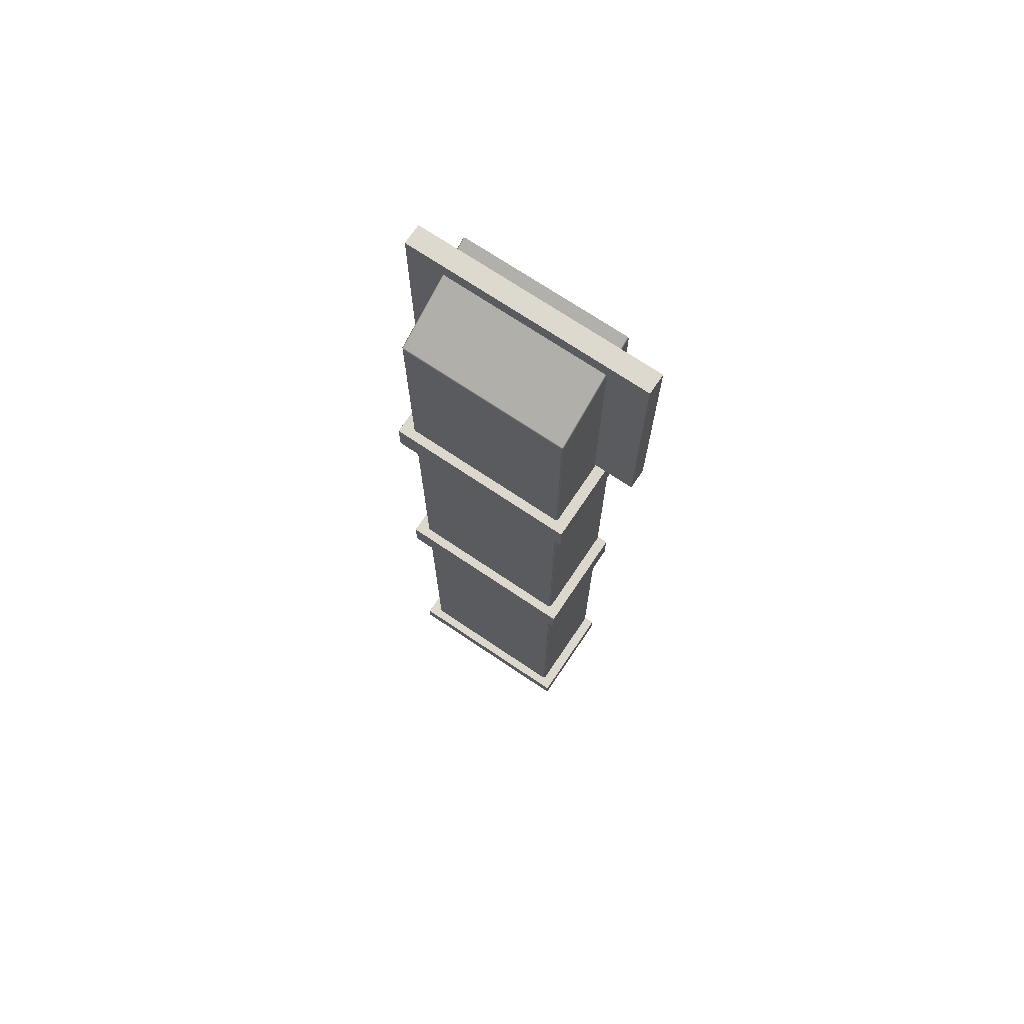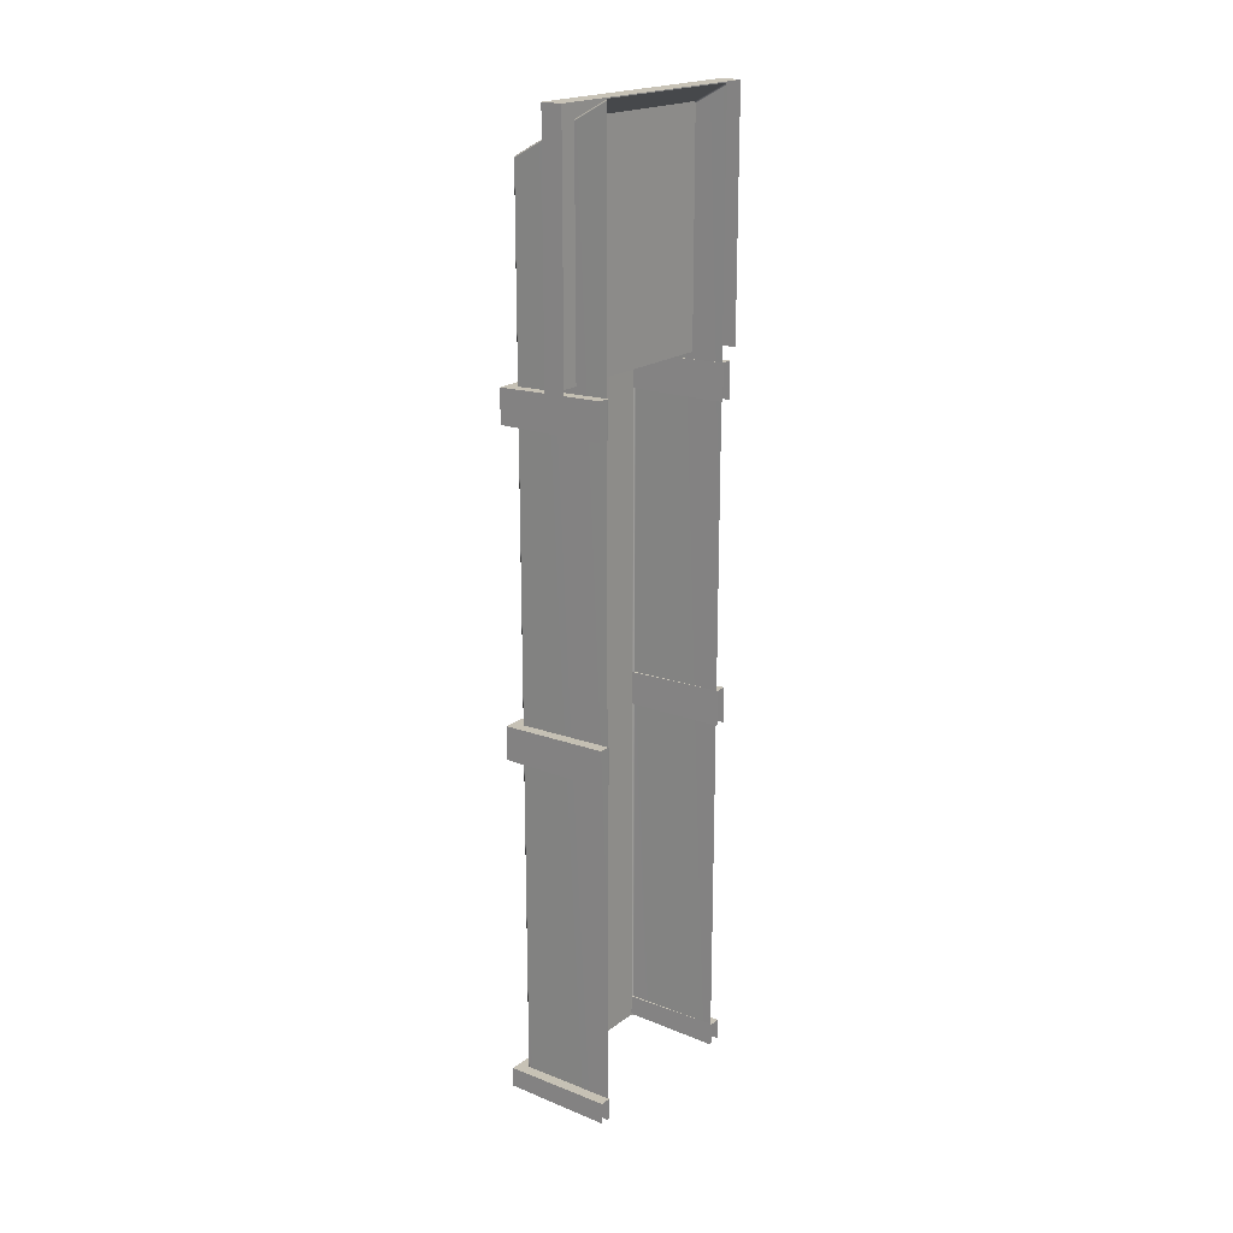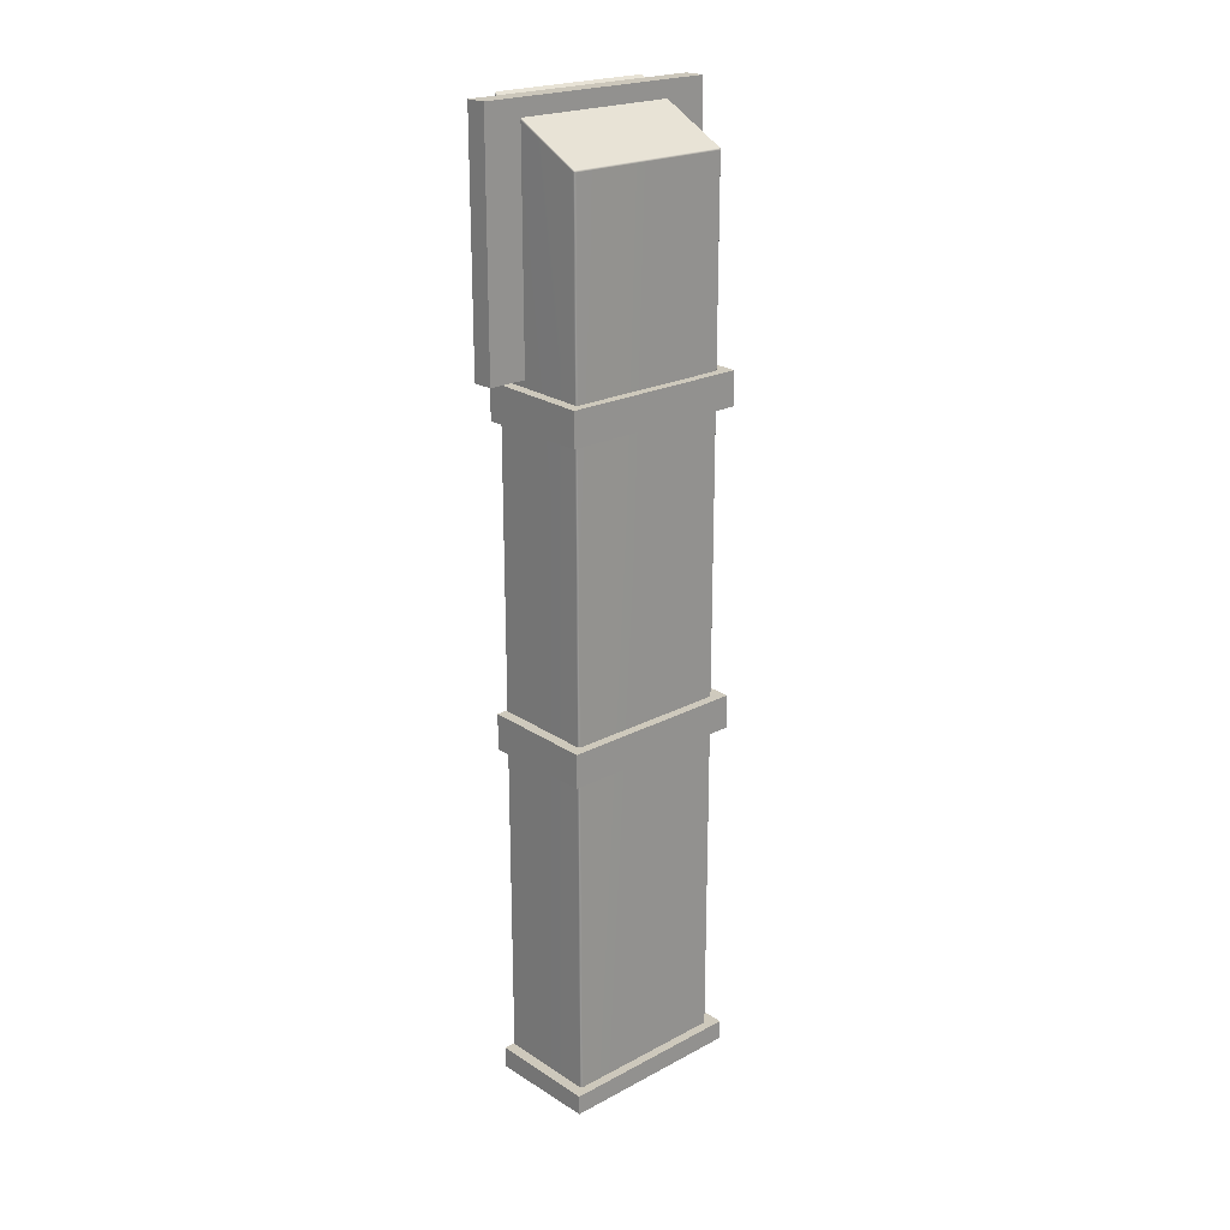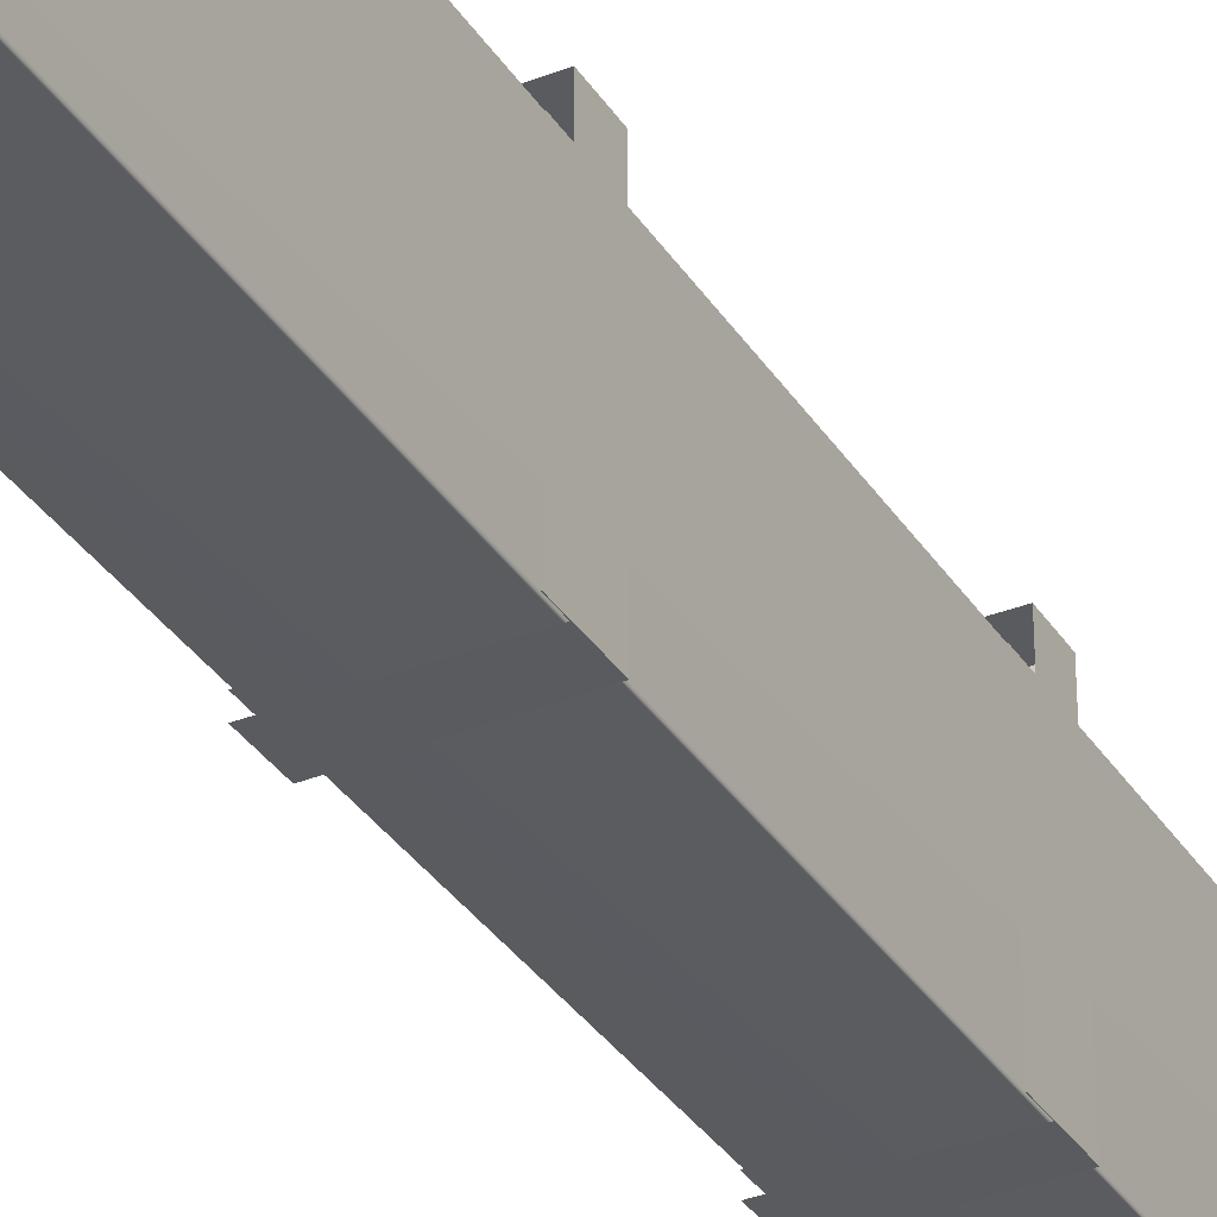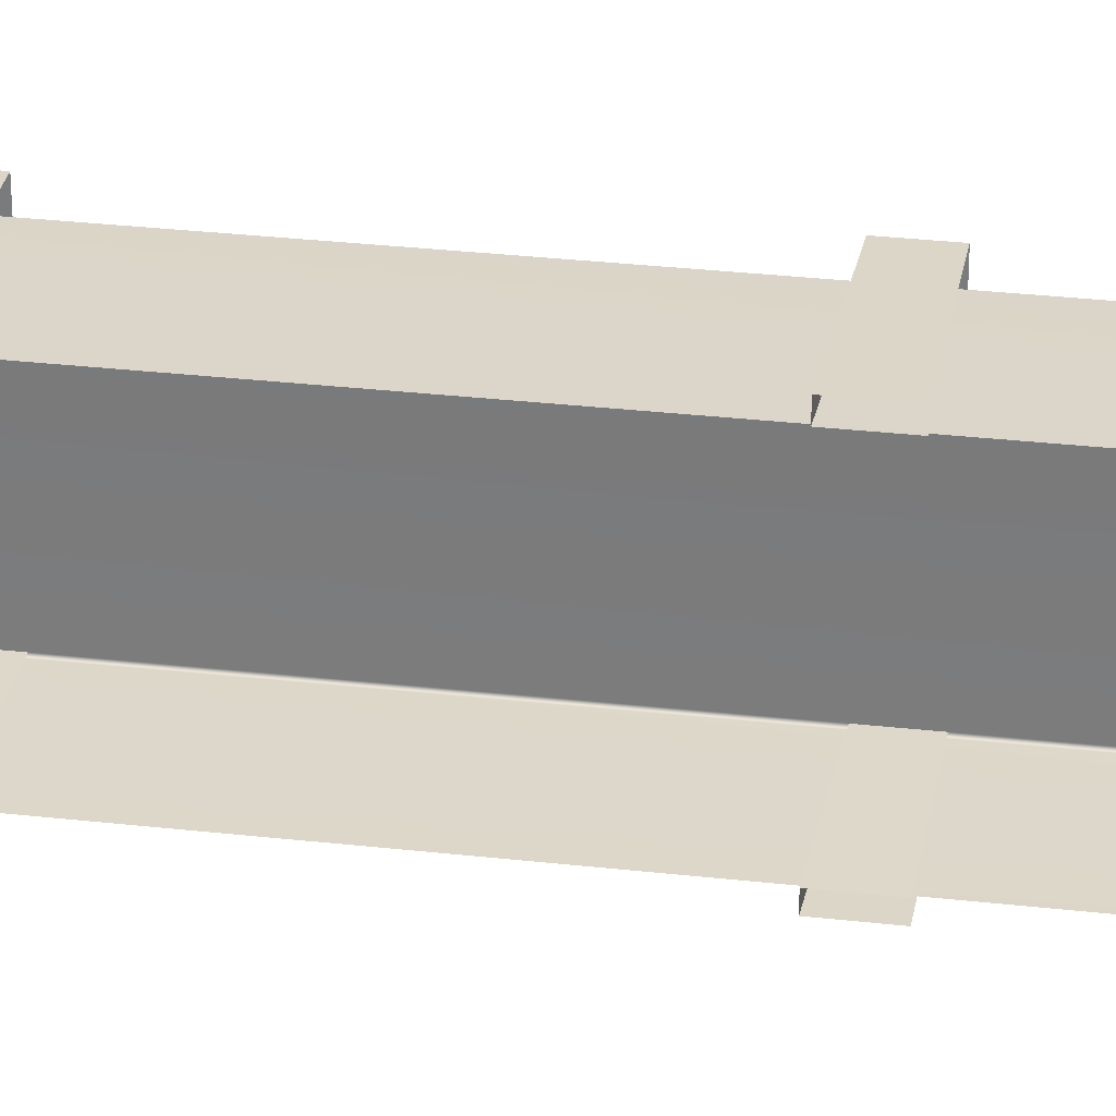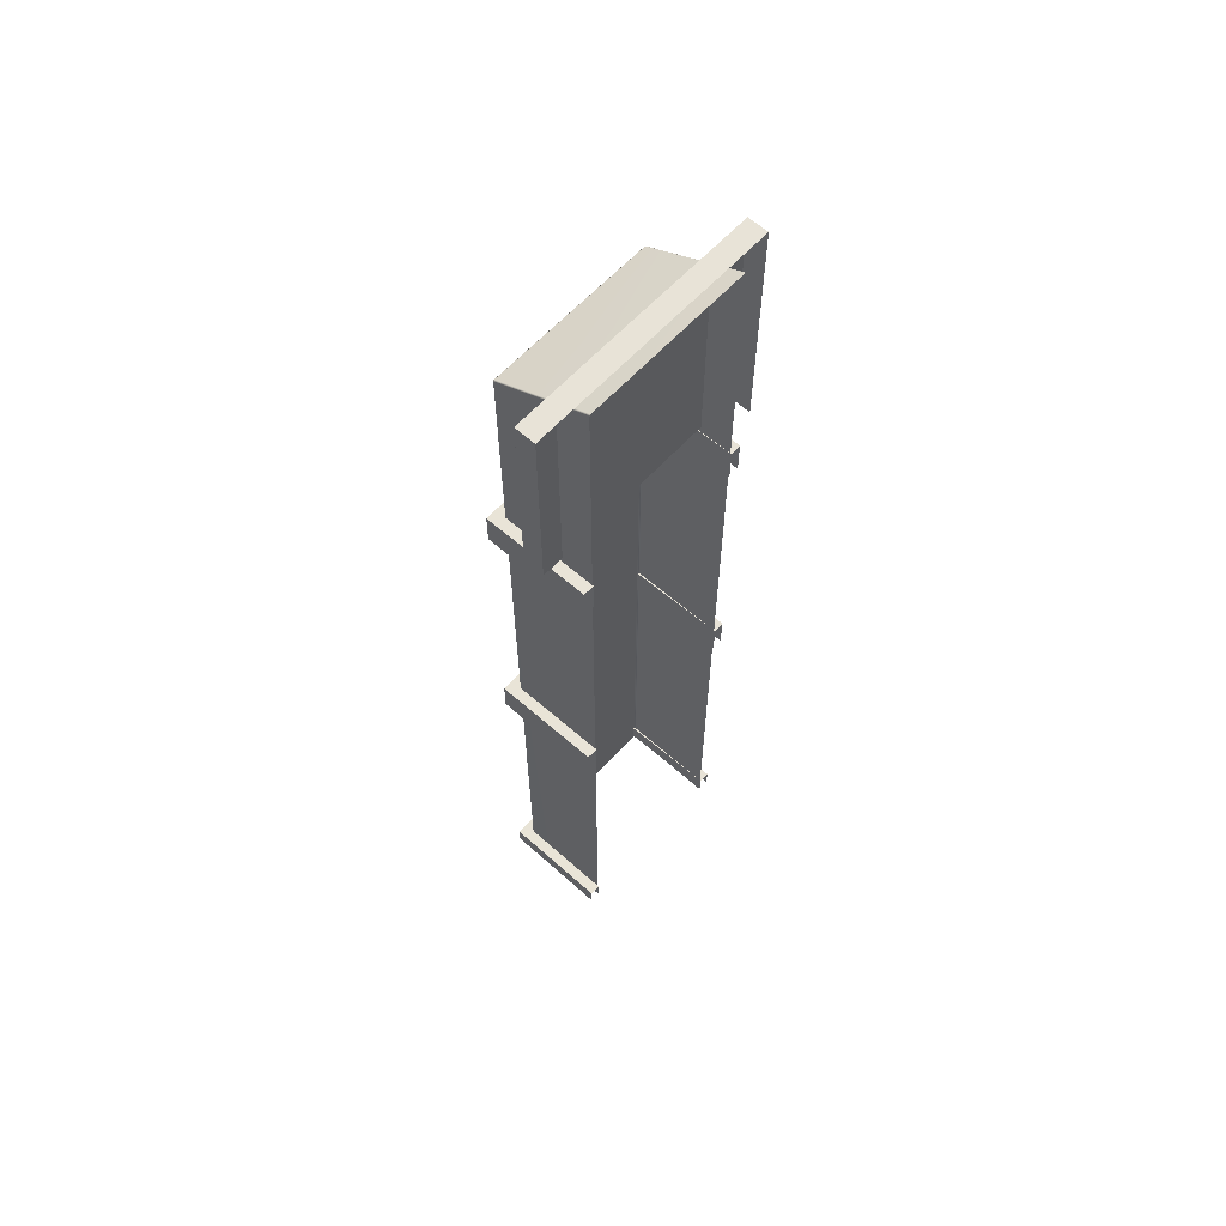
<metadata>
{"format":"obj","ext":"obj","renderer":"f3d","projection":"perspective","resolution":1024,"background":"white","views":[{"elev":71.6,"azim":124.0,"up":"+Y"},{"elev":19.8,"azim":-142.7,"up":"+Y"},{"elev":21.7,"azim":47.0,"up":"+Y"},{"elev":-33.5,"azim":27.8,"up":"+Z"},{"elev":30.2,"azim":-80.6,"up":"+Z"},{"elev":61.8,"azim":-137.7,"up":"+Y"}]}
</metadata>
<code>
g OP_15
v -8.056 45.93 24.52
v -8.056 92.53 24.52
v -4.024 92.53 24.52
v -4.024 45.93 24.52
v -8.056 92.53 24.52
v -8.056 92.53 -24.52
v -4.024 92.53 -24.52
v -4.024 92.53 24.52
v -8.056 92.53 -24.52
v -8.056 45.93 -24.52
v -4.024 45.93 -24.52
v -4.024 92.53 -24.52
v -4.024 45.93 24.52
v -4.024 92.53 24.52
v -4.024 92.53 -24.52
v -4.024 45.93 -24.52
v -10.44 92.73 16.62
v 8.592 82.5 16.62
v 8.518 82.18 16.95
v -10.44 92.37 16.95
v -10.44 -92.73 16.95
v 8.508 -92.73 16.95
v 8.833 82.09 16.62
v 8.833 -92.73 16.62
v 8.833 -92.73 -15.95
v 8.833 82.09 -15.95
v 8.518 82.18 -16.28
v 8.508 -92.73 -16.28
v -10.44 -92.73 -16.28
v -10.44 92.37 -16.28
v 8.592 82.5 16.62
v 8.592 82.5 -15.95
v 8.833 82.09 -15.95
v 8.833 82.09 16.62
v -10.44 92.73 16.62
v -10.44 92.73 -15.95
v -10.44 92.37 -16.28
v 8.518 82.18 -16.28
v -10.65 44.83 -18.44
v -10.65 37.74 -18.44
v 10.72 37.55 -18.44
v 10.72 44.09 -18.44
v 10.72 37.55 19.11
v 10.72 44.09 19.11
v 10.72 44.09 -18.44
v 10.72 37.55 -18.44
v -10.65 37.74 19.11
v -10.65 44.83 19.11
v 10.72 44.09 19.11
v 10.72 37.55 19.11
v -10.72 44.83 -16.27
v 8.907 44.09 -15.96
v 8.907 37.55 -15.96
v -10.72 37.74 -16.27
v 8.907 37.55 16.63
v 8.907 37.55 -15.96
v 8.907 44.09 -15.96
v 8.907 44.09 16.63
v -10.72 37.74 16.94
v 8.907 37.55 16.63
v 8.907 44.09 16.63
v -10.72 44.83 16.94
v -10.72 44.83 -16.27
v -10.65 44.83 -18.44
v 10.72 44.09 -18.44
v 8.907 44.09 -15.96
v 8.907 44.09 -15.96
v 10.72 44.09 -18.44
v 10.72 44.09 19.11
v 8.907 44.09 16.63
v 8.907 44.09 16.63
v 10.72 44.09 19.11
v -10.65 44.83 19.11
v -10.72 44.83 16.94
v -10.65 -17.2 -18.44
v -10.65 -24.3 -18.44
v 10.72 -24.49 -18.44
v 10.72 -17.95 -18.44
v 10.72 -24.49 19.11
v 10.72 -17.95 19.11
v 10.72 -17.95 -18.44
v 10.72 -24.49 -18.44
v -10.65 -24.3 19.11
v -10.65 -17.2 19.11
v 10.72 -17.95 19.11
v 10.72 -24.49 19.11
v -10.72 -17.2 -16.27
v 8.907 -17.95 -15.96
v 8.907 -24.49 -15.96
v -10.72 -24.3 -16.27
v 8.907 -24.49 16.63
v 8.907 -24.49 -15.96
v 8.907 -17.95 -15.96
v 8.907 -17.95 16.63
v -10.72 -24.3 16.94
v 8.907 -24.49 16.63
v 8.907 -17.95 16.63
v -10.72 -17.2 16.94
v -10.72 -17.2 -16.27
v -10.65 -17.2 -18.44
v 10.72 -17.95 -18.44
v 8.907 -17.95 -15.96
v 8.907 -17.95 -15.96
v 10.72 -17.95 -18.44
v 10.72 -17.95 19.11
v 8.907 -17.95 16.63
v 8.907 -17.95 16.63
v 10.72 -17.95 19.11
v -10.65 -17.2 19.11
v -10.72 -17.2 16.94
v -10.65 -88.05 -18.44
v -10.65 -92.26 -18.44
v 10.72 -92.37 -18.44
v 10.72 -88.5 -18.44
v 10.72 -92.37 19.11
v 10.72 -88.5 19.11
v 10.72 -88.5 -18.44
v 10.72 -92.37 -18.44
v -10.65 -92.26 19.11
v -10.65 -88.05 19.11
v 10.72 -88.5 19.11
v 10.72 -92.37 19.11
v -10.72 -88.05 -16.27
v 8.907 -88.5 -15.96
v 8.907 -92.37 -15.96
v -10.72 -92.26 -16.27
v 8.907 -92.37 16.63
v 8.907 -92.37 -15.96
v 8.907 -88.5 -15.96
v 8.907 -88.5 16.63
v -10.72 -92.26 16.94
v 8.907 -92.37 16.63
v 8.907 -88.5 16.63
v -10.72 -88.05 16.94
v -10.72 -88.05 -16.27
v -10.65 -88.05 -18.44
v 10.72 -88.5 -18.44
v 8.907 -88.5 -15.96
v 8.907 -88.5 -15.96
v 10.72 -88.5 -18.44
v 10.72 -88.5 19.11
v 8.907 -88.5 16.63
v 8.907 -88.5 16.63
v 10.72 -88.5 19.11
v -10.65 -88.05 19.11
v -10.72 -88.05 16.94
g OP_15_0
f 3 2 1
f 4 3 1
f 7 6 5
f 8 7 5
f 11 10 9
f 12 11 9
f 15 14 13
f 16 15 13
f 19 18 17
f 20 19 17
f 20 21 19
f 21 22 19
f 19 22 23
f 18 19 23
f 22 24 23
f 24 25 23
f 25 26 23
f 26 25 27
f 25 28 27
f 28 29 27
f 29 30 27
f 33 32 31
f 34 33 31
f 31 32 35
f 32 36 35
f 36 32 37
f 32 38 37
f 32 33 38
f 41 40 39
f 42 41 39
f 45 44 43
f 46 45 43
f 49 48 47
f 50 49 47
f 53 52 51
f 54 53 51
f 57 56 55
f 58 57 55
f 61 60 59
f 62 61 59
f 65 64 63
f 66 65 63
f 69 68 67
f 70 69 67
f 73 72 71
f 74 73 71
f 77 76 75
f 78 77 75
f 81 80 79
f 82 81 79
f 85 84 83
f 86 85 83
f 89 88 87
f 90 89 87
f 93 92 91
f 94 93 91
f 97 96 95
f 98 97 95
f 101 100 99
f 102 101 99
f 105 104 103
f 106 105 103
f 109 108 107
f 110 109 107
f 113 112 111
f 114 113 111
f 117 116 115
f 118 117 115
f 121 120 119
f 122 121 119
f 125 124 123
f 126 125 123
f 129 128 127
f 130 129 127
f 133 132 131
f 134 133 131
f 137 136 135
f 138 137 135
f 141 140 139
f 142 141 139
f 145 144 143
f 146 145 143

</code>
